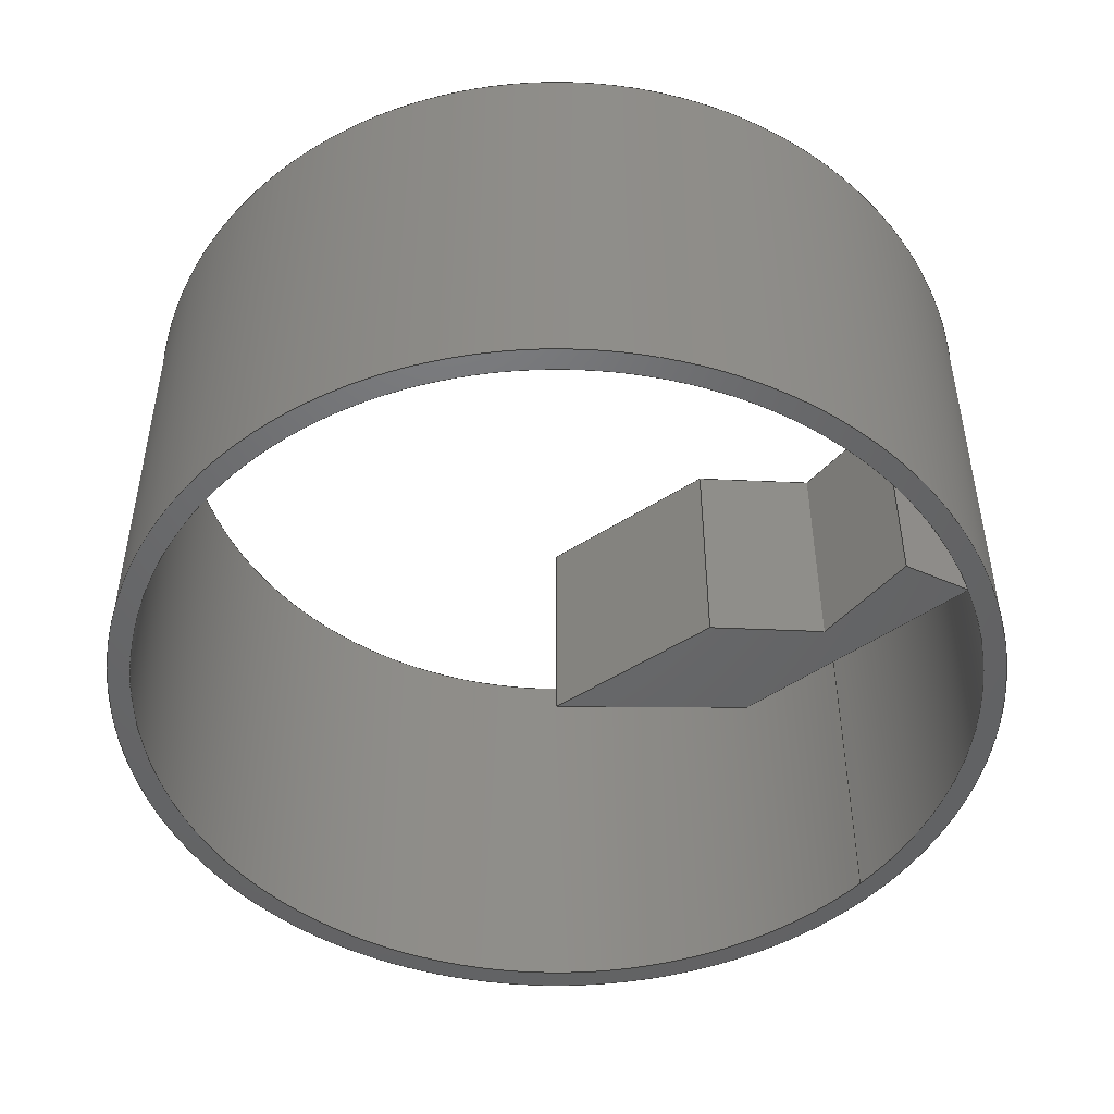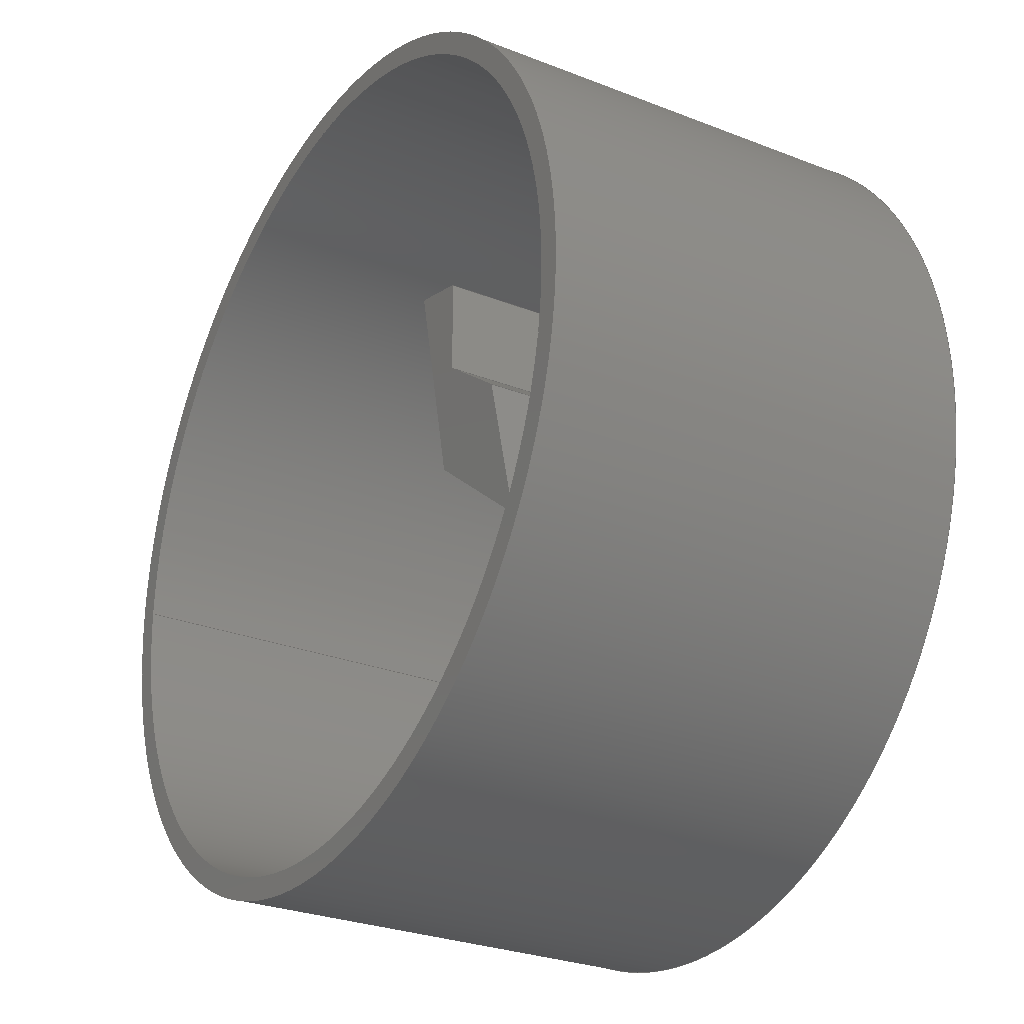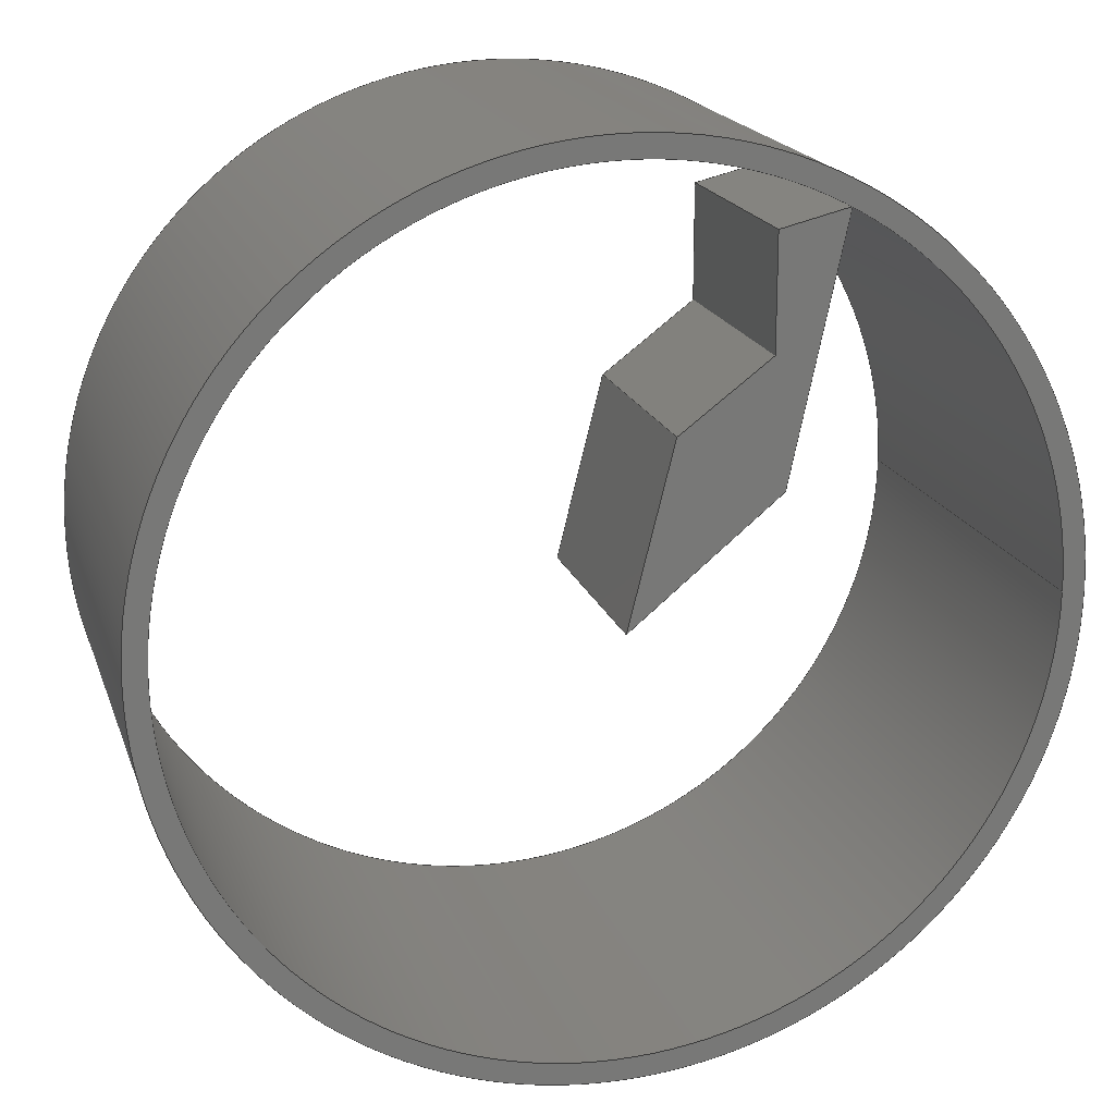
<metadata>
{"format":"step","ext":"step","renderer":"f3d","projection":"perspective","resolution":1024,"background":"white","views":[{"elev":-48.0,"azim":140.3,"up":"+Z"},{"elev":-27.8,"azim":59.1,"up":"+Y"},{"elev":18.6,"azim":164.1,"up":"+Y"}]}
</metadata>
<code>
ISO-10303-21;
DATA;
#1=MECHANICAL_DESIGN_GEOMETRIC_PRESENTATION_REPRESENTATION('',(#4,#5),
#333);
#2=SHAPE_REPRESENTATION_RELATIONSHIP('SRR','None',#340,#3);
#3=ADVANCED_BREP_SHAPE_REPRESENTATION('',(#6,#7),#332);
#4=STYLED_ITEM('',(#350),#6);
#5=STYLED_ITEM('',(#351),#7);
#6=MANIFOLD_SOLID_BREP('Body1',#192);
#7=MANIFOLD_SOLID_BREP('Body2',#193);
#8=FACE_BOUND('',#35,.T.);
#9=FACE_BOUND('',#37,.T.);
#10=PLANE('',#213);
#11=PLANE('',#214);
#12=PLANE('',#215);
#13=PLANE('',#216);
#14=PLANE('',#217);
#15=PLANE('',#218);
#16=PLANE('',#219);
#17=PLANE('',#220);
#18=PLANE('',#221);
#19=PLANE('',#222);
#20=FACE_OUTER_BOUND('',#32,.T.);
#21=FACE_OUTER_BOUND('',#33,.T.);
#22=FACE_OUTER_BOUND('',#34,.T.);
#23=FACE_OUTER_BOUND('',#36,.T.);
#24=FACE_OUTER_BOUND('',#38,.T.);
#25=FACE_OUTER_BOUND('',#39,.T.);
#26=FACE_OUTER_BOUND('',#40,.T.);
#27=FACE_OUTER_BOUND('',#41,.T.);
#28=FACE_OUTER_BOUND('',#42,.T.);
#29=FACE_OUTER_BOUND('',#43,.T.);
#30=FACE_OUTER_BOUND('',#44,.T.);
#31=FACE_OUTER_BOUND('',#45,.T.);
#32=EDGE_LOOP('',(#130,#131,#132,#133));
#33=EDGE_LOOP('',(#134,#135,#136,#137));
#34=EDGE_LOOP('',(#138));
#35=EDGE_LOOP('',(#139));
#36=EDGE_LOOP('',(#140));
#37=EDGE_LOOP('',(#141));
#38=EDGE_LOOP('',(#142,#143,#144,#145));
#39=EDGE_LOOP('',(#146,#147,#148,#149));
#40=EDGE_LOOP('',(#150,#151,#152,#153));
#41=EDGE_LOOP('',(#154,#155,#156,#157));
#42=EDGE_LOOP('',(#158,#159,#160,#161));
#43=EDGE_LOOP('',(#162,#163,#164,#165));
#44=EDGE_LOOP('',(#166,#167,#168,#169,#170,#171));
#45=EDGE_LOOP('',(#172,#173,#174,#175,#176,#177));
#46=LINE('',#282,#66);
#47=LINE('',#288,#67);
#48=LINE('',#295,#68);
#49=LINE('',#297,#69);
#50=LINE('',#299,#70);
#51=LINE('',#300,#71);
#52=LINE('',#303,#72);
#53=LINE('',#305,#73);
#54=LINE('',#306,#74);
#55=LINE('',#309,#75);
#56=LINE('',#311,#76);
#57=LINE('',#312,#77);
#58=LINE('',#315,#78);
#59=LINE('',#317,#79);
#60=LINE('',#318,#80);
#61=LINE('',#321,#81);
#62=LINE('',#323,#82);
#63=LINE('',#324,#83);
#64=LINE('',#326,#84);
#65=LINE('',#327,#85);
#66=VECTOR('',#229,24.13);
#67=VECTOR('',#236,25.4);
#68=VECTOR('',#245,1);
#69=VECTOR('',#246,1);
#70=VECTOR('',#247,1);
#71=VECTOR('',#248,1);
#72=VECTOR('',#251,1);
#73=VECTOR('',#252,1);
#74=VECTOR('',#253,1);
#75=VECTOR('',#256,1);
#76=VECTOR('',#257,1);
#77=VECTOR('',#258,1);
#78=VECTOR('',#261,1);
#79=VECTOR('',#262,1);
#80=VECTOR('',#263,1);
#81=VECTOR('',#266,1);
#82=VECTOR('',#267,1);
#83=VECTOR('',#268,1);
#84=VECTOR('',#271,1);
#85=VECTOR('',#272,1);
#86=CIRCLE('',#208,24.13);
#87=CIRCLE('',#209,24.13);
#88=CIRCLE('',#211,25.4);
#89=CIRCLE('',#212,25.4);
#90=VERTEX_POINT('',#279);
#91=VERTEX_POINT('',#281);
#92=VERTEX_POINT('',#285);
#93=VERTEX_POINT('',#287);
#94=VERTEX_POINT('',#293);
#95=VERTEX_POINT('',#294);
#96=VERTEX_POINT('',#296);
#97=VERTEX_POINT('',#298);
#98=VERTEX_POINT('',#302);
#99=VERTEX_POINT('',#304);
#100=VERTEX_POINT('',#308);
#101=VERTEX_POINT('',#310);
#102=VERTEX_POINT('',#314);
#103=VERTEX_POINT('',#316);
#104=VERTEX_POINT('',#320);
#105=VERTEX_POINT('',#322);
#106=EDGE_CURVE('',#90,#90,#86,.T.);
#107=EDGE_CURVE('',#90,#91,#46,.T.);
#108=EDGE_CURVE('',#91,#91,#87,.T.);
#109=EDGE_CURVE('',#92,#92,#88,.T.);
#110=EDGE_CURVE('',#92,#93,#47,.T.);
#111=EDGE_CURVE('',#93,#93,#89,.T.);
#112=EDGE_CURVE('',#94,#95,#48,.T.);
#113=EDGE_CURVE('',#95,#96,#49,.T.);
#114=EDGE_CURVE('',#97,#96,#50,.T.);
#115=EDGE_CURVE('',#94,#97,#51,.T.);
#116=EDGE_CURVE('',#98,#94,#52,.T.);
#117=EDGE_CURVE('',#99,#97,#53,.T.);
#118=EDGE_CURVE('',#98,#99,#54,.T.);
#119=EDGE_CURVE('',#100,#98,#55,.T.);
#120=EDGE_CURVE('',#101,#99,#56,.T.);
#121=EDGE_CURVE('',#100,#101,#57,.T.);
#122=EDGE_CURVE('',#102,#100,#58,.T.);
#123=EDGE_CURVE('',#103,#101,#59,.T.);
#124=EDGE_CURVE('',#102,#103,#60,.T.);
#125=EDGE_CURVE('',#104,#102,#61,.T.);
#126=EDGE_CURVE('',#105,#103,#62,.T.);
#127=EDGE_CURVE('',#104,#105,#63,.T.);
#128=EDGE_CURVE('',#95,#104,#64,.T.);
#129=EDGE_CURVE('',#96,#105,#65,.T.);
#130=ORIENTED_EDGE('',*,*,#106,.F.);
#131=ORIENTED_EDGE('',*,*,#107,.T.);
#132=ORIENTED_EDGE('',*,*,#108,.T.);
#133=ORIENTED_EDGE('',*,*,#107,.F.);
#134=ORIENTED_EDGE('',*,*,#109,.F.);
#135=ORIENTED_EDGE('',*,*,#110,.T.);
#136=ORIENTED_EDGE('',*,*,#111,.T.);
#137=ORIENTED_EDGE('',*,*,#110,.F.);
#138=ORIENTED_EDGE('',*,*,#109,.T.);
#139=ORIENTED_EDGE('',*,*,#106,.T.);
#140=ORIENTED_EDGE('',*,*,#111,.F.);
#141=ORIENTED_EDGE('',*,*,#108,.F.);
#142=ORIENTED_EDGE('',*,*,#112,.T.);
#143=ORIENTED_EDGE('',*,*,#113,.T.);
#144=ORIENTED_EDGE('',*,*,#114,.F.);
#145=ORIENTED_EDGE('',*,*,#115,.F.);
#146=ORIENTED_EDGE('',*,*,#116,.T.);
#147=ORIENTED_EDGE('',*,*,#115,.T.);
#148=ORIENTED_EDGE('',*,*,#117,.F.);
#149=ORIENTED_EDGE('',*,*,#118,.F.);
#150=ORIENTED_EDGE('',*,*,#119,.T.);
#151=ORIENTED_EDGE('',*,*,#118,.T.);
#152=ORIENTED_EDGE('',*,*,#120,.F.);
#153=ORIENTED_EDGE('',*,*,#121,.F.);
#154=ORIENTED_EDGE('',*,*,#122,.T.);
#155=ORIENTED_EDGE('',*,*,#121,.T.);
#156=ORIENTED_EDGE('',*,*,#123,.F.);
#157=ORIENTED_EDGE('',*,*,#124,.F.);
#158=ORIENTED_EDGE('',*,*,#125,.T.);
#159=ORIENTED_EDGE('',*,*,#124,.T.);
#160=ORIENTED_EDGE('',*,*,#126,.F.);
#161=ORIENTED_EDGE('',*,*,#127,.F.);
#162=ORIENTED_EDGE('',*,*,#128,.T.);
#163=ORIENTED_EDGE('',*,*,#127,.T.);
#164=ORIENTED_EDGE('',*,*,#129,.F.);
#165=ORIENTED_EDGE('',*,*,#113,.F.);
#166=ORIENTED_EDGE('',*,*,#129,.T.);
#167=ORIENTED_EDGE('',*,*,#126,.T.);
#168=ORIENTED_EDGE('',*,*,#123,.T.);
#169=ORIENTED_EDGE('',*,*,#120,.T.);
#170=ORIENTED_EDGE('',*,*,#117,.T.);
#171=ORIENTED_EDGE('',*,*,#114,.T.);
#172=ORIENTED_EDGE('',*,*,#128,.F.);
#173=ORIENTED_EDGE('',*,*,#112,.F.);
#174=ORIENTED_EDGE('',*,*,#116,.F.);
#175=ORIENTED_EDGE('',*,*,#119,.F.);
#176=ORIENTED_EDGE('',*,*,#122,.F.);
#177=ORIENTED_EDGE('',*,*,#125,.F.);
#178=CYLINDRICAL_SURFACE('',#207,24.13);
#179=CYLINDRICAL_SURFACE('',#210,25.4);
#180=ADVANCED_FACE('',(#20),#178,.F.);
#181=ADVANCED_FACE('',(#21),#179,.T.);
#182=ADVANCED_FACE('',(#22,#8),#10,.T.);
#183=ADVANCED_FACE('',(#23,#9),#11,.F.);
#184=ADVANCED_FACE('',(#24),#12,.T.);
#185=ADVANCED_FACE('',(#25),#13,.T.);
#186=ADVANCED_FACE('',(#26),#14,.T.);
#187=ADVANCED_FACE('',(#27),#15,.T.);
#188=ADVANCED_FACE('',(#28),#16,.T.);
#189=ADVANCED_FACE('',(#29),#17,.T.);
#190=ADVANCED_FACE('',(#30),#18,.T.);
#191=ADVANCED_FACE('',(#31),#19,.F.);
#192=CLOSED_SHELL('',(#180,#181,#182,#183));
#193=CLOSED_SHELL('',(#184,#185,#186,#187,#188,#189,#190,#191));
#194=DERIVED_UNIT_ELEMENT(#196,1);
#195=DERIVED_UNIT_ELEMENT(#335,3);
#196=(
MASS_UNIT()
NAMED_UNIT(*)
SI_UNIT(.KILO.,.GRAM.)
);
#197=DERIVED_UNIT((#194,#195));
#198=MEASURE_REPRESENTATION_ITEM('density measure',
POSITIVE_RATIO_MEASURE(7850),#197);
#199=PROPERTY_DEFINITION_REPRESENTATION(#204,#201);
#200=PROPERTY_DEFINITION_REPRESENTATION(#205,#202);
#201=REPRESENTATION('material name',(#203),#332);
#202=REPRESENTATION('density',(#198),#332);
#203=DESCRIPTIVE_REPRESENTATION_ITEM('Steel','Steel');
#204=PROPERTY_DEFINITION('material property','material name',#342);
#205=PROPERTY_DEFINITION('material property','density of part',#342);
#206=AXIS2_PLACEMENT_3D('placement',#277,#223,#224);
#207=AXIS2_PLACEMENT_3D('',#278,#225,#226);
#208=AXIS2_PLACEMENT_3D('',#280,#227,#228);
#209=AXIS2_PLACEMENT_3D('',#283,#230,#231);
#210=AXIS2_PLACEMENT_3D('',#284,#232,#233);
#211=AXIS2_PLACEMENT_3D('',#286,#234,#235);
#212=AXIS2_PLACEMENT_3D('',#289,#237,#238);
#213=AXIS2_PLACEMENT_3D('',#290,#239,#240);
#214=AXIS2_PLACEMENT_3D('',#291,#241,#242);
#215=AXIS2_PLACEMENT_3D('',#292,#243,#244);
#216=AXIS2_PLACEMENT_3D('',#301,#249,#250);
#217=AXIS2_PLACEMENT_3D('',#307,#254,#255);
#218=AXIS2_PLACEMENT_3D('',#313,#259,#260);
#219=AXIS2_PLACEMENT_3D('',#319,#264,#265);
#220=AXIS2_PLACEMENT_3D('',#325,#269,#270);
#221=AXIS2_PLACEMENT_3D('',#328,#273,#274);
#222=AXIS2_PLACEMENT_3D('',#329,#275,#276);
#223=DIRECTION('axis',(0,0,1));
#224=DIRECTION('refdir',(1,0,0));
#225=DIRECTION('center_axis',(0,0,1));
#226=DIRECTION('ref_axis',(1,0,0));
#227=DIRECTION('center_axis',(0,0,-1));
#228=DIRECTION('ref_axis',(1,0,0));
#229=DIRECTION('',(0,0,-1));
#230=DIRECTION('center_axis',(0,0,-1));
#231=DIRECTION('ref_axis',(1,0,0));
#232=DIRECTION('center_axis',(0,0,1));
#233=DIRECTION('ref_axis',(1,0,0));
#234=DIRECTION('center_axis',(0,0,1));
#235=DIRECTION('ref_axis',(1,0,0));
#236=DIRECTION('',(0,0,-1));
#237=DIRECTION('center_axis',(0,0,1));
#238=DIRECTION('ref_axis',(1,0,0));
#239=DIRECTION('center_axis',(0,0,1));
#240=DIRECTION('ref_axis',(1,0,0));
#241=DIRECTION('center_axis',(0,0,1));
#242=DIRECTION('ref_axis',(1,0,0));
#243=DIRECTION('center_axis',(-0.9778,-0.2097,0));
#244=DIRECTION('ref_axis',(0.2097,-0.9778,0));
#245=DIRECTION('',(0.2097,-0.9778,0));
#246=DIRECTION('',(0,0,1));
#247=DIRECTION('',(0.2097,-0.9778,0));
#248=DIRECTION('',(0,0,1));
#249=DIRECTION('center_axis',(0.2346,0.9721,0));
#250=DIRECTION('ref_axis',(-0.9721,0.2346,0));
#251=DIRECTION('',(-0.9721,0.2346,0));
#252=DIRECTION('',(-0.9721,0.2346,0));
#253=DIRECTION('',(0,0,1));
#254=DIRECTION('center_axis',(1,0,0));
#255=DIRECTION('ref_axis',(0,1,0));
#256=DIRECTION('',(0,1,0));
#257=DIRECTION('',(0,1,0));
#258=DIRECTION('',(0,0,1));
#259=DIRECTION('center_axis',(0.6,0.8,0));
#260=DIRECTION('ref_axis',(-0.8,0.6,0));
#261=DIRECTION('',(-0.8,0.6,0));
#262=DIRECTION('',(-0.8,0.6,0));
#263=DIRECTION('',(0,0,1));
#264=DIRECTION('center_axis',(0.9701,0.2425,0));
#265=DIRECTION('ref_axis',(-0.2425,0.9701,0));
#266=DIRECTION('',(-0.2425,0.9701,0));
#267=DIRECTION('',(-0.2425,0.9701,0));
#268=DIRECTION('',(0,0,1));
#269=DIRECTION('center_axis',(-0.6331,-0.7741,0));
#270=DIRECTION('ref_axis',(0.7741,-0.6331,0));
#271=DIRECTION('',(0.7741,-0.6331,0));
#272=DIRECTION('',(0.7741,-0.6331,0));
#273=DIRECTION('center_axis',(0,0,1));
#274=DIRECTION('ref_axis',(1,0,0));
#275=DIRECTION('center_axis',(0,0,1));
#276=DIRECTION('ref_axis',(1,0,0));
#277=CARTESIAN_POINT('',(0,0,0));
#278=CARTESIAN_POINT('Origin',(0,0,0));
#279=CARTESIAN_POINT('',(-24.13,-2.955e-15,25.4));
#280=CARTESIAN_POINT('Origin',(0,0,25.4));
#281=CARTESIAN_POINT('',(-24.13,-2.955e-15,0));
#282=CARTESIAN_POINT('',(-24.13,-2.955e-15,0));
#283=CARTESIAN_POINT('Origin',(0,0,0));
#284=CARTESIAN_POINT('Origin',(0,0,0));
#285=CARTESIAN_POINT('',(-25.4,-3.111e-15,25.4));
#286=CARTESIAN_POINT('Origin',(0,0,25.4));
#287=CARTESIAN_POINT('',(-25.4,-3.111e-15,0));
#288=CARTESIAN_POINT('',(-25.4,-3.111e-15,0));
#289=CARTESIAN_POINT('Origin',(0,0,0));
#290=CARTESIAN_POINT('Origin',(0,0,25.4));
#291=CARTESIAN_POINT('Origin',(0,0,0));
#292=CARTESIAN_POINT('Origin',(-11.45,21.24,0));
#293=CARTESIAN_POINT('',(-11.45,21.24,0));
#294=CARTESIAN_POINT('',(-8.354,6.833,0));
#295=CARTESIAN_POINT('',(-11.45,21.24,0));
#296=CARTESIAN_POINT('',(-8.354,6.833,12.7));
#297=CARTESIAN_POINT('',(-8.354,6.833,0));
#298=CARTESIAN_POINT('',(-11.45,21.24,12.7));
#299=CARTESIAN_POINT('',(-11.45,21.24,12.7));
#300=CARTESIAN_POINT('',(-11.45,21.24,0));
#301=CARTESIAN_POINT('Origin',(-7.62,20.32,0));
#302=CARTESIAN_POINT('',(-7.62,20.32,0));
#303=CARTESIAN_POINT('',(-7.62,20.32,0));
#304=CARTESIAN_POINT('',(-7.62,20.32,12.7));
#305=CARTESIAN_POINT('',(-7.62,20.32,12.7));
#306=CARTESIAN_POINT('',(-7.62,20.32,0));
#307=CARTESIAN_POINT('Origin',(-7.62,13.97,0));
#308=CARTESIAN_POINT('',(-7.62,13.97,0));
#309=CARTESIAN_POINT('',(-7.62,13.97,0));
#310=CARTESIAN_POINT('',(-7.62,13.97,12.7));
#311=CARTESIAN_POINT('',(-7.62,13.97,12.7));
#312=CARTESIAN_POINT('',(-7.62,13.97,0));
#313=CARTESIAN_POINT('Origin',(-2.54,10.16,0));
#314=CARTESIAN_POINT('',(-2.54,10.16,0));
#315=CARTESIAN_POINT('',(-2.54,10.16,0));
#316=CARTESIAN_POINT('',(-2.54,10.16,12.7));
#317=CARTESIAN_POINT('',(-2.54,10.16,12.7));
#318=CARTESIAN_POINT('',(-2.54,10.16,0));
#319=CARTESIAN_POINT('Origin',(0,0,0));
#320=CARTESIAN_POINT('',(0,0,0));
#321=CARTESIAN_POINT('',(0,0,0));
#322=CARTESIAN_POINT('',(0,0,12.7));
#323=CARTESIAN_POINT('',(0,0,12.7));
#324=CARTESIAN_POINT('',(0,0,0));
#325=CARTESIAN_POINT('Origin',(-8.354,6.833,0));
#326=CARTESIAN_POINT('',(-8.354,6.833,0));
#327=CARTESIAN_POINT('',(-8.354,6.833,12.7));
#328=CARTESIAN_POINT('Origin',(-5.723,10.62,12.7));
#329=CARTESIAN_POINT('Origin',(-5.723,10.62,0));
#330=UNCERTAINTY_MEASURE_WITH_UNIT(LENGTH_MEASURE(0.001),#334,
'DISTANCE_ACCURACY_VALUE',
'Maximum model space distance between geometric entities at asserted c
onnectivities');
#331=UNCERTAINTY_MEASURE_WITH_UNIT(LENGTH_MEASURE(0.001),#334,
'DISTANCE_ACCURACY_VALUE',
'Maximum model space distance between geometric entities at asserted c
onnectivities');
#332=(
GEOMETRIC_REPRESENTATION_CONTEXT(3)
GLOBAL_UNCERTAINTY_ASSIGNED_CONTEXT((#330))
GLOBAL_UNIT_ASSIGNED_CONTEXT((#334,#336,#337))
REPRESENTATION_CONTEXT('','3D')
);
#333=(
GEOMETRIC_REPRESENTATION_CONTEXT(3)
GLOBAL_UNCERTAINTY_ASSIGNED_CONTEXT((#331))
GLOBAL_UNIT_ASSIGNED_CONTEXT((#334,#336,#337))
REPRESENTATION_CONTEXT('','3D')
);
#334=(
LENGTH_UNIT()
NAMED_UNIT(*)
SI_UNIT(.CENTI.,.METRE.)
);
#335=(
LENGTH_UNIT()
NAMED_UNIT(*)
SI_UNIT($,.METRE.)
);
#336=(
NAMED_UNIT(*)
PLANE_ANGLE_UNIT()
SI_UNIT($,.RADIAN.)
);
#337=(
NAMED_UNIT(*)
SI_UNIT($,.STERADIAN.)
SOLID_ANGLE_UNIT()
);
#338=SHAPE_DEFINITION_REPRESENTATION(#339,#340);
#339=PRODUCT_DEFINITION_SHAPE('',$,#342);
#340=SHAPE_REPRESENTATION('',(#206),#332);
#341=PRODUCT_DEFINITION_CONTEXT('part definition',#346,'design');
#342=PRODUCT_DEFINITION('Untitled','Untitled',#343,#341);
#343=PRODUCT_DEFINITION_FORMATION('',$,#348);
#344=PRODUCT_RELATED_PRODUCT_CATEGORY('Untitled','Untitled',(#348));
#345=APPLICATION_PROTOCOL_DEFINITION('international standard',
'automotive_design',2009,#346);
#346=APPLICATION_CONTEXT(
'Core Data for Automotive Mechanical Design Process');
#347=PRODUCT_CONTEXT('part definition',#346,'mechanical');
#348=PRODUCT('Untitled','Untitled',$,(#347));
#349=PRESENTATION_STYLE_ASSIGNMENT((#352));
#350=PRESENTATION_STYLE_ASSIGNMENT((#353));
#351=PRESENTATION_STYLE_ASSIGNMENT((#354));
#352=SURFACE_STYLE_USAGE(.BOTH.,#355);
#353=SURFACE_STYLE_USAGE(.BOTH.,#356);
#354=SURFACE_STYLE_USAGE(.BOTH.,#357);
#355=SURFACE_SIDE_STYLE('',(#358));
#356=SURFACE_SIDE_STYLE('',(#359));
#357=SURFACE_SIDE_STYLE('',(#360));
#358=SURFACE_STYLE_FILL_AREA(#361);
#359=SURFACE_STYLE_FILL_AREA(#362);
#360=SURFACE_STYLE_FILL_AREA(#363);
#361=FILL_AREA_STYLE('Steel - Satin',(#364));
#362=FILL_AREA_STYLE('Chrome - Black',(#365));
#363=FILL_AREA_STYLE('Aluminum - Anodized Glossy (Blue)',(#366));
#364=FILL_AREA_STYLE_COLOUR('Steel - Satin',#367);
#365=FILL_AREA_STYLE_COLOUR('Chrome - Black',#368);
#366=FILL_AREA_STYLE_COLOUR('Aluminum - Anodized Glossy (Blue)',#369);
#367=COLOUR_RGB('Steel - Satin',0.6275,0.6275,0.6275);
#368=COLOUR_RGB('Chrome - Black',0.5647,0.5569,0.5451);
#369=COLOUR_RGB('Aluminum - Anodized Glossy (Blue)',0.349,0.5843,
0.8549);
ENDSEC;
END-ISO-10303-21;

</code>
